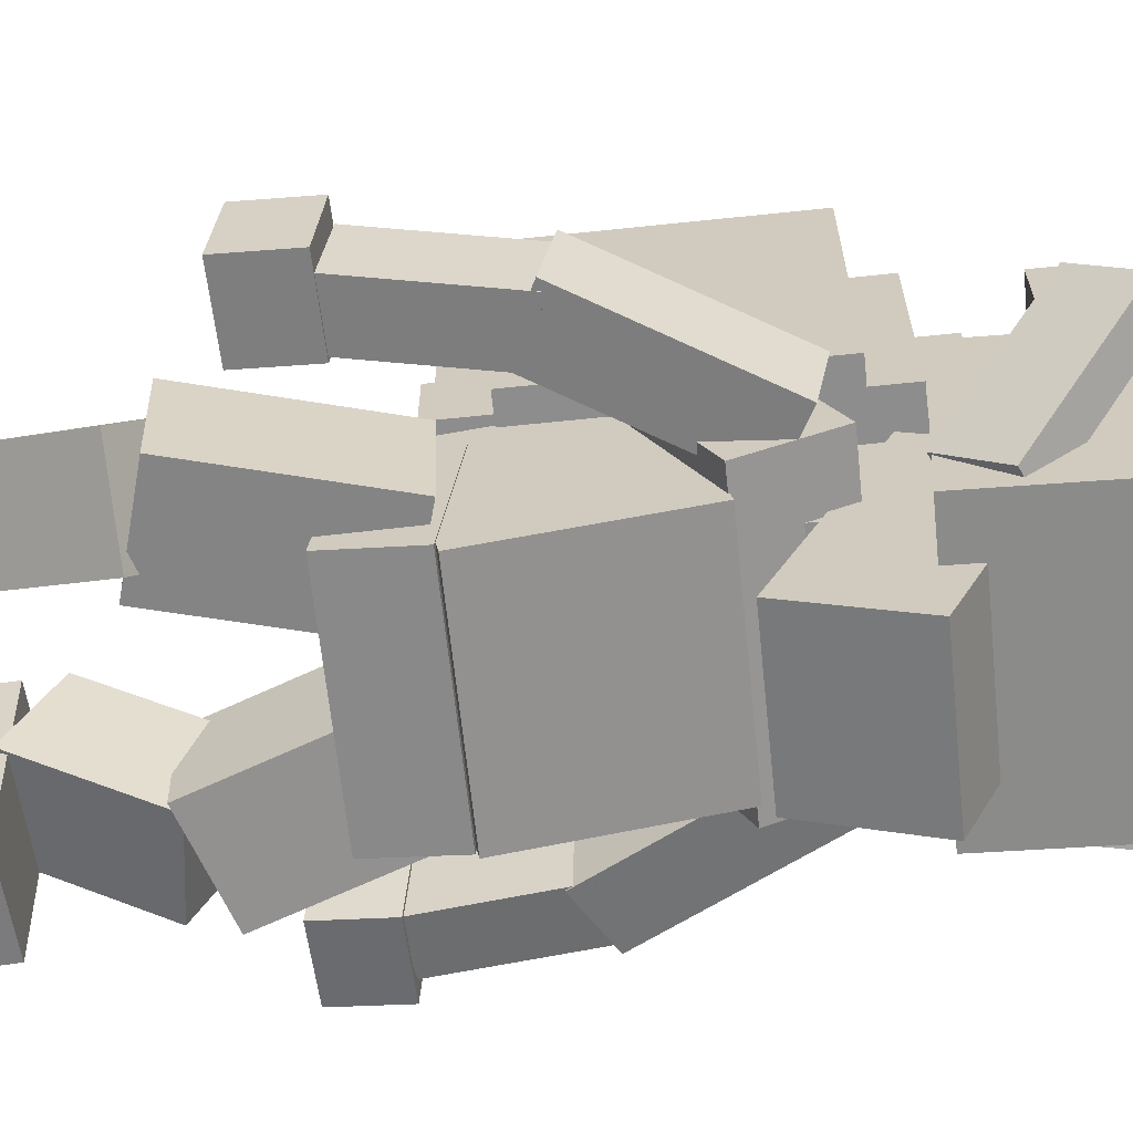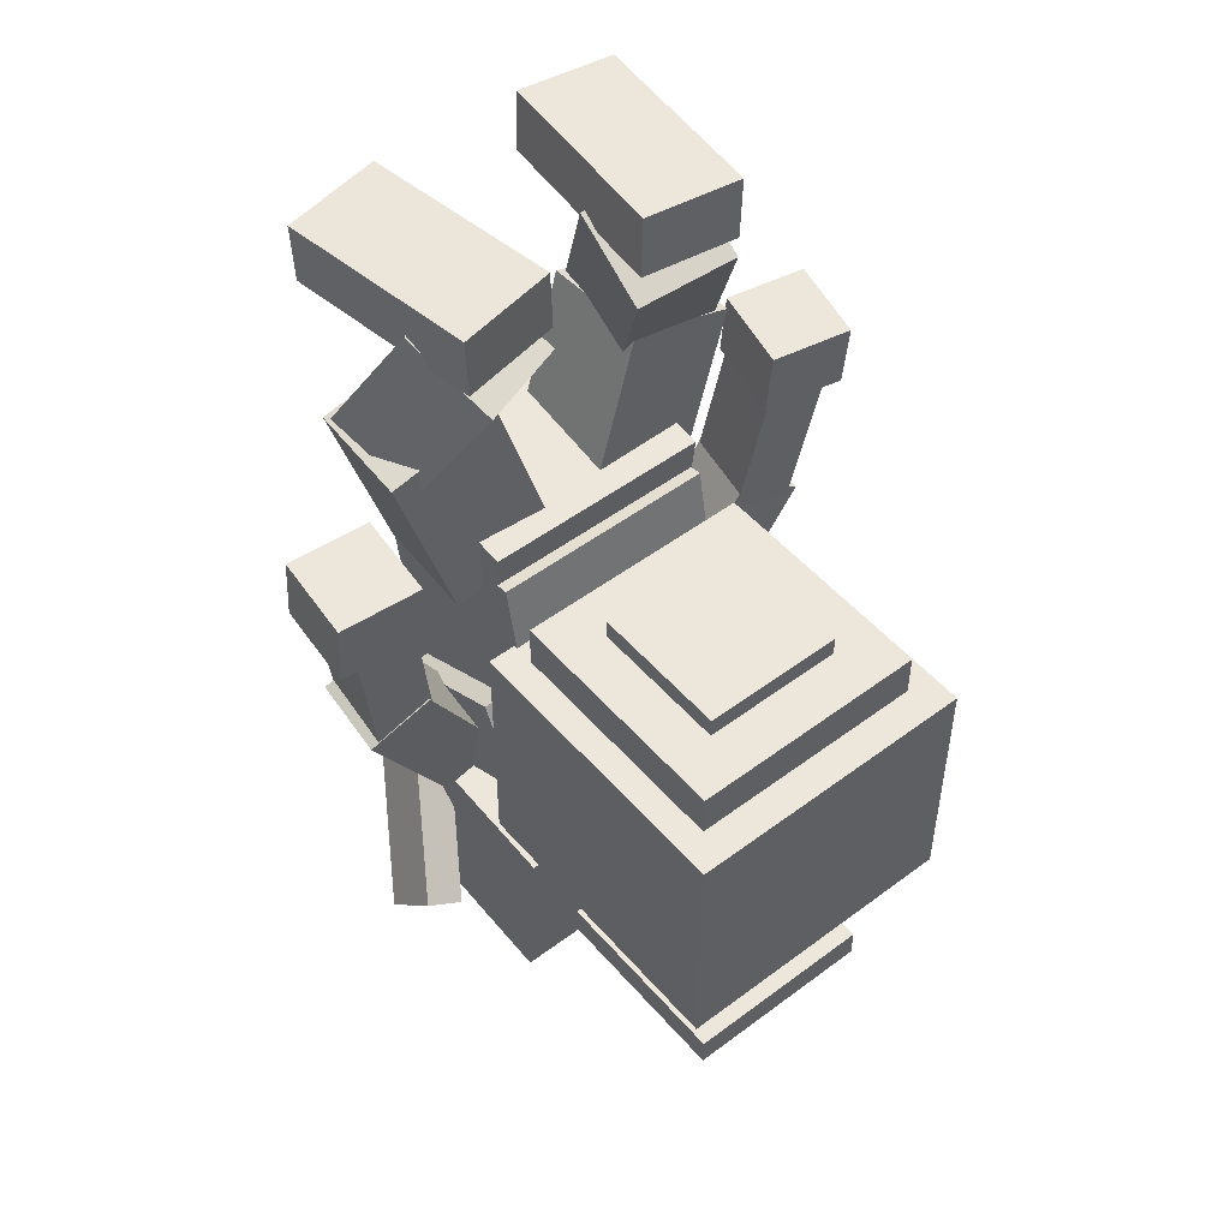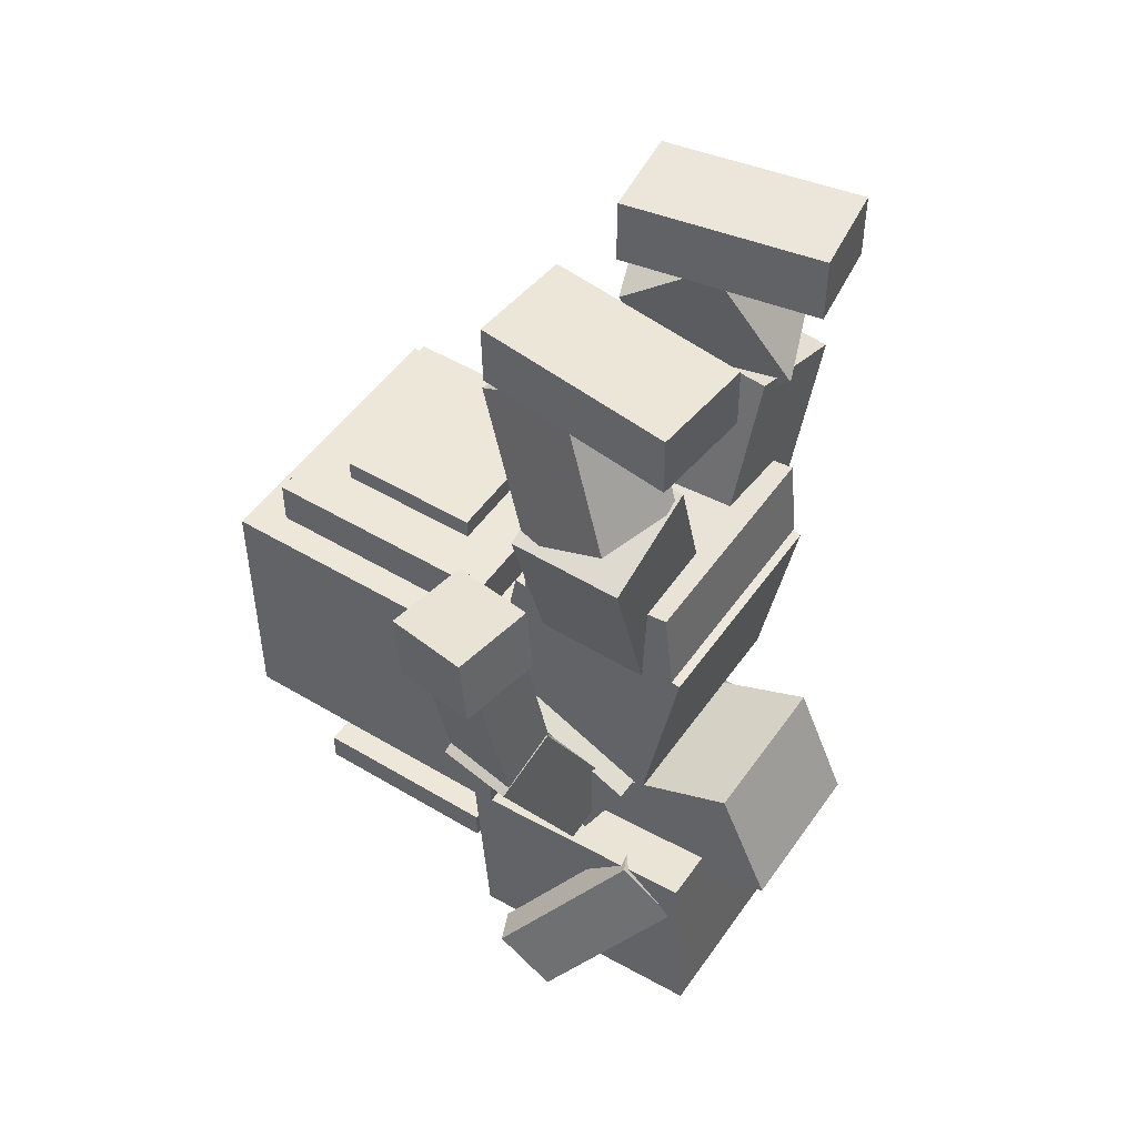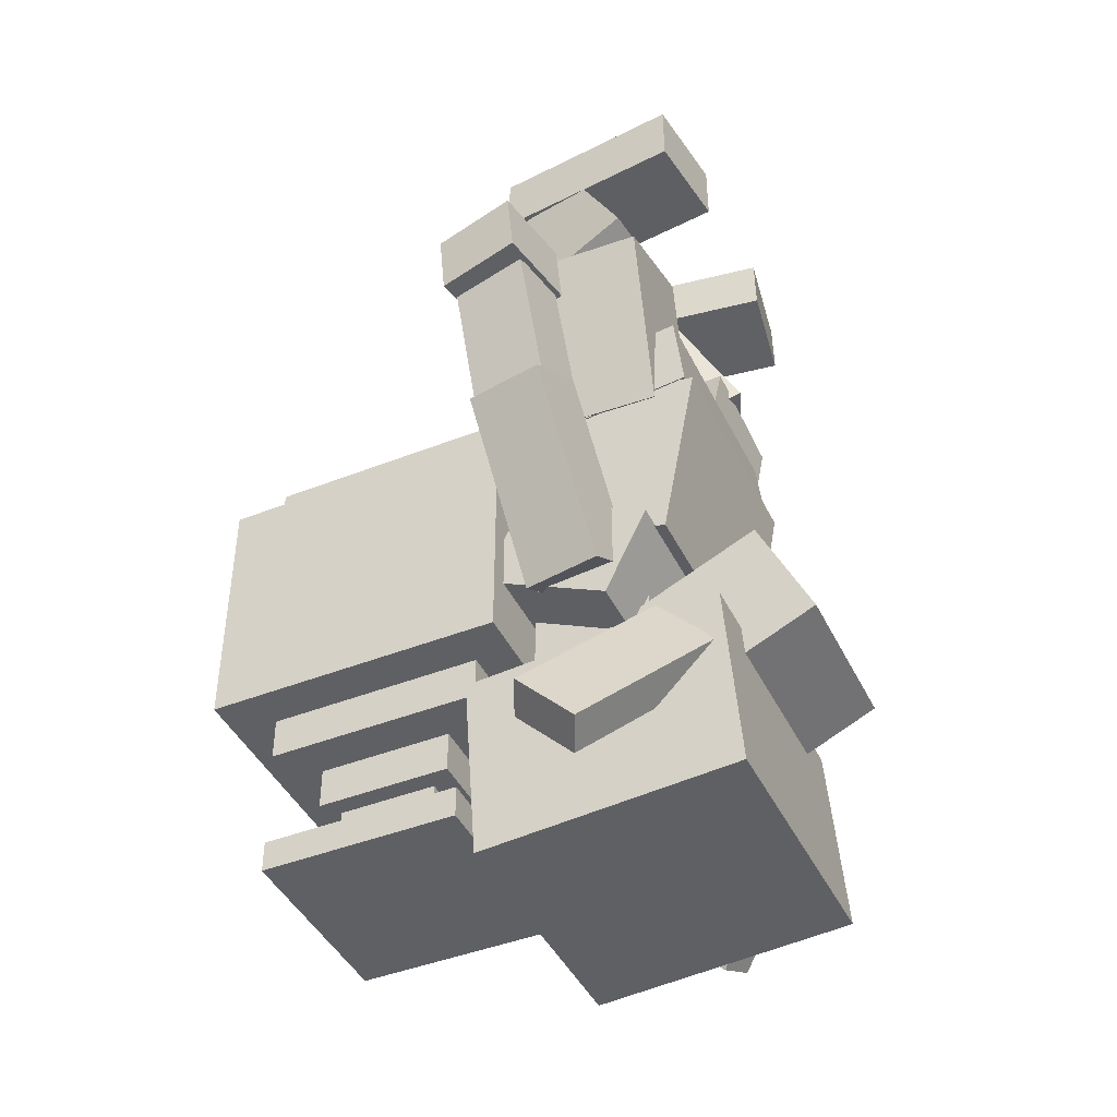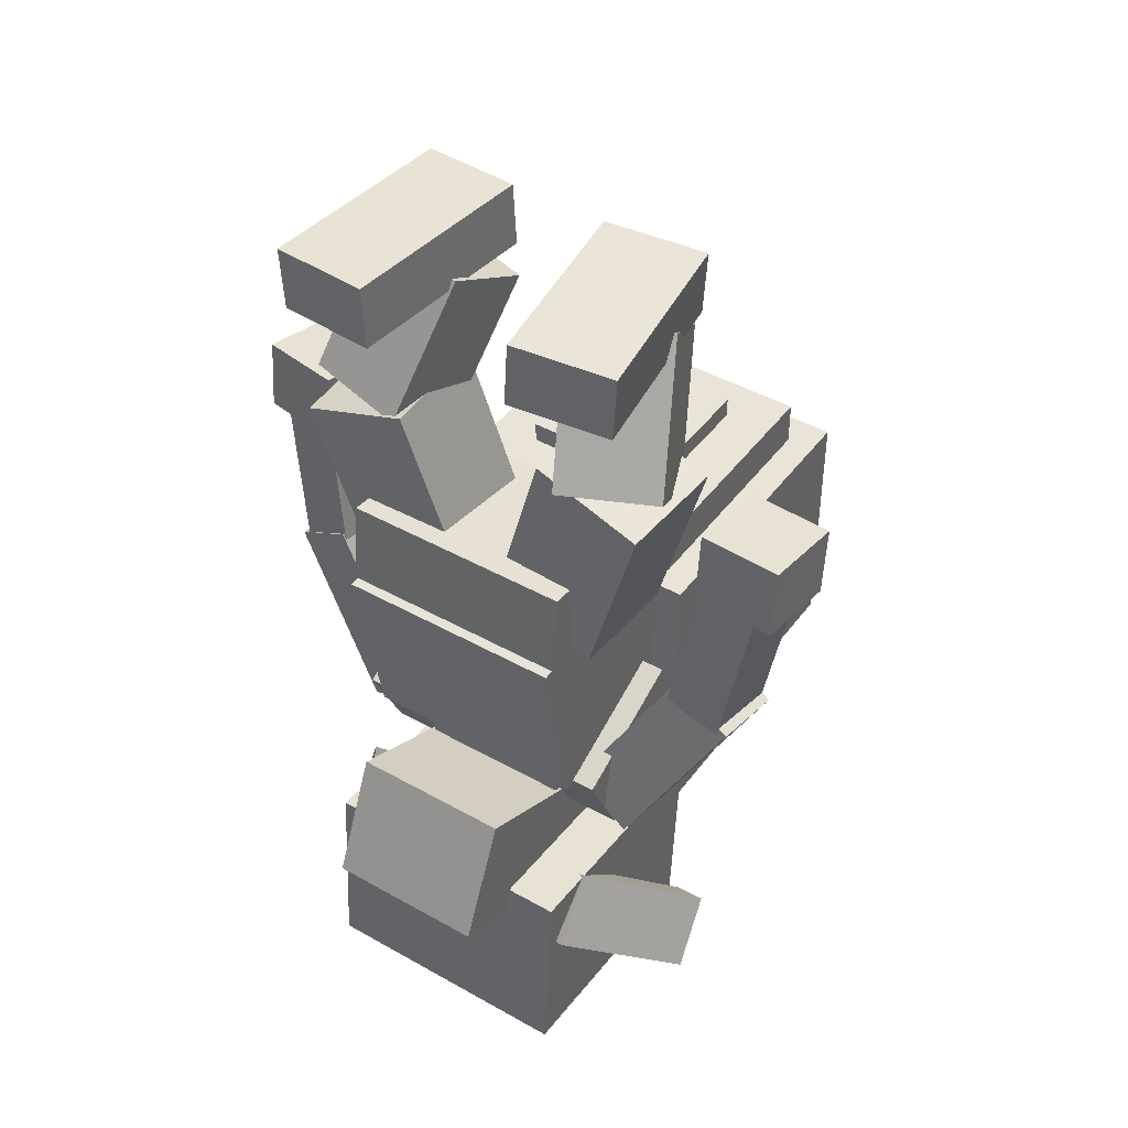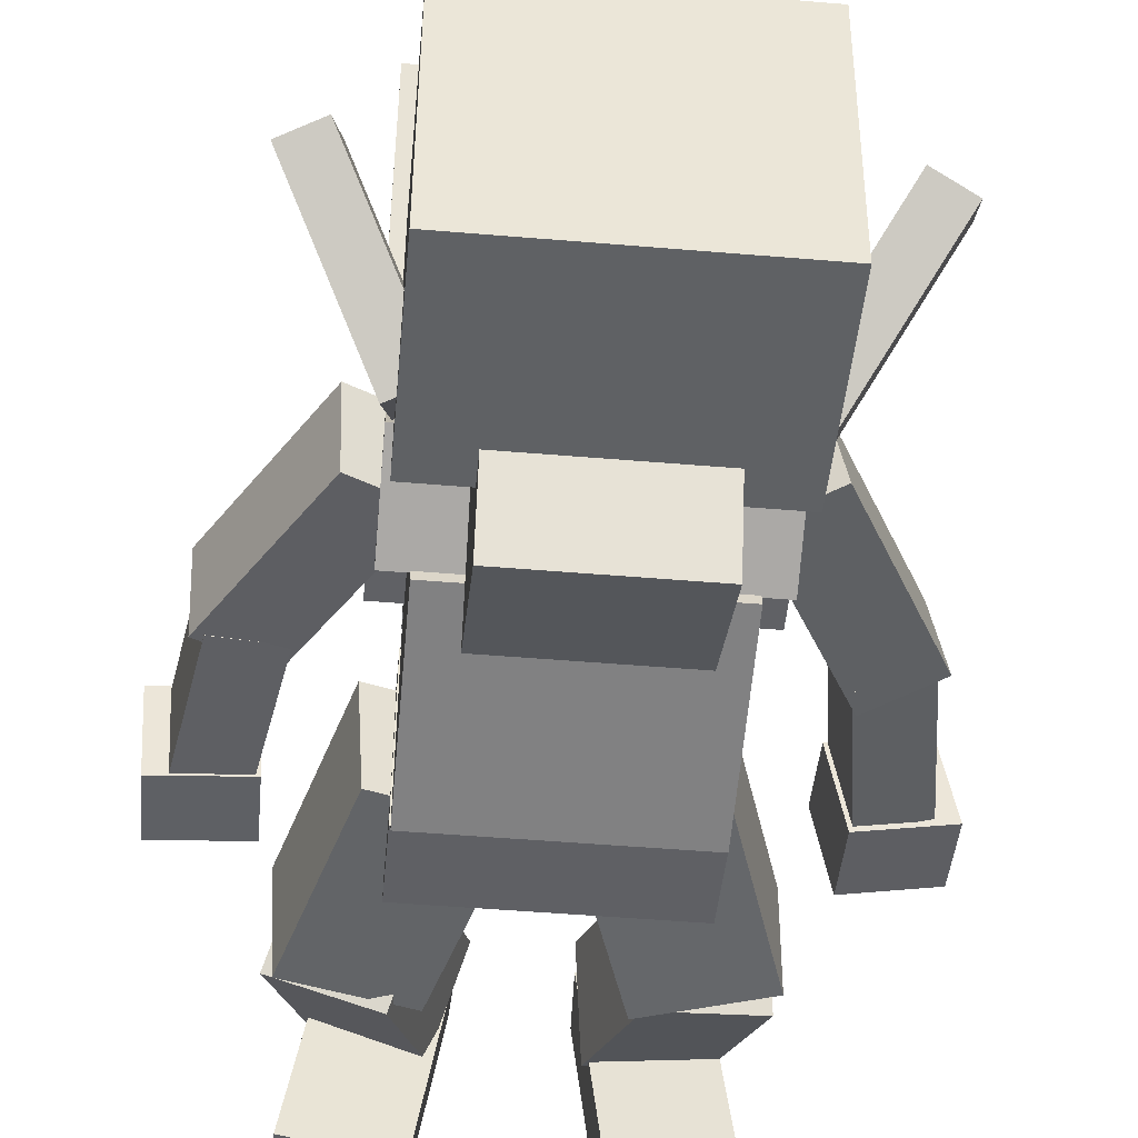
<metadata>
{"format":"obj","ext":"obj","renderer":"f3d","projection":"perspective","resolution":1024,"background":"white","views":[{"elev":-64.7,"azim":96.0,"up":"+Y"},{"elev":50.6,"azim":140.7,"up":"+Z"},{"elev":49.7,"azim":-56.5,"up":"+Z"},{"elev":-43.7,"azim":-65.1,"up":"+Z"},{"elev":43.4,"azim":33.7,"up":"+Z"},{"elev":-49.7,"azim":174.7,"up":"+Y"}]}
</metadata>
<code>
o Cube.025_Cube.028
v 0.06637 0.2105 -0.7637
v 0.06637 0.3576 -0.7637
v -0.08127 0.3576 -0.7637
v -0.08127 0.2105 -0.7637
v 0.06637 0.2105 -0.8186
v 0.06637 0.3577 -0.8185
v -0.08127 0.3577 -0.8185
v -0.08127 0.2105 -0.8186
v 0.1008 0.1808 -0.8763
v 0.1008 0.3966 -0.8762
v -0.1157 0.3966 -0.8762
v -0.1157 0.1808 -0.8763
v 0.1008 0.1808 -0.9109
v 0.1008 0.3966 -0.9109
v -0.1157 0.3966 -0.9109
v -0.1157 0.1808 -0.9109
v 0.07019 0.1964 -0.3772
v 0.07019 0.3511 -0.3772
v -0.08508 0.3511 -0.3772
v -0.08508 0.1964 -0.3772
v 0.07019 0.1964 -0.4307
v 0.07019 0.3512 -0.4307
v -0.08508 0.3512 -0.4307
v -0.08508 0.1964 -0.4307
v 0.05786 0.2243 -0.8506
v 0.05786 0.3545 -0.8506
v -0.07275 0.3545 -0.8506
v -0.07275 0.2243 -0.8506
v 0.05786 0.2243 -0.8813
v 0.05786 0.3545 -0.8813
v -0.07275 0.3545 -0.8813
v -0.07275 0.2243 -0.8813
v 0.04646 0.2354 -0.8106
v 0.04646 0.3428 -0.8106
v -0.06135 0.3428 -0.8106
v -0.06135 0.2354 -0.8106
v 0.04646 0.2354 -0.8507
v 0.04646 0.3429 -0.8506
v -0.06135 0.3429 -0.8506
v -0.06135 0.2354 -0.8507
v 0.1099 0.1588 -0.6861
v 0.1099 0.3927 -0.6861
v -0.1248 0.3927 -0.6861
v -0.1248 0.1588 -0.6861
v 0.1099 0.1588 -0.7734
v 0.1099 0.3927 -0.7733
v -0.1248 0.3927 -0.7733
v -0.1248 0.1588 -0.7734
v 0.1232 0.1441 -0.3996
v 0.1232 0.4044 -0.3996
v -0.138 0.4044 -0.3996
v -0.138 0.1441 -0.3996
v 0.1232 0.1441 -0.4681
v 0.1232 0.4044 -0.468
v -0.138 0.4044 -0.468
v -0.138 0.1441 -0.4681
v 0.1543 0.1179 -0.4487
v 0.1543 0.4414 -0.4487
v -0.1692 0.4414 -0.4487
v -0.1692 0.1179 -0.4487
v 0.1543 0.1179 -0.7267
v 0.1543 0.4414 -0.7266
v -0.1692 0.4414 -0.7266
v -0.1692 0.1179 -0.7267
v 0.1459 -0.05011 -0.4124
v 0.1536 0.06972 -0.4094
v 0.2115 0.06106 -0.2107
v 0.2039 -0.05877 -0.2137
v 0.02851 -0.0435 -0.3779
v 0.03614 0.07633 -0.3749
v 0.09405 0.06767 -0.1762
v 0.08643 -0.05216 -0.1792
v 0.2142 -0.02765 -0.1836
v 0.1841 0.05691 -0.2388
v 0.1466 0.1347 -0.09912
v 0.1767 0.05015 -0.04395
v 0.1141 -0.06659 -0.1888
v 0.08404 0.01798 -0.244
v 0.04656 0.09579 -0.1043
v 0.07661 0.01122 -0.04912
v 0.161 0.122 -0.07044
v 0.164 0.1236 -0.002062
v 0.1982 -0.08749 0.001649
v 0.1951 -0.08918 -0.06674
v 0.05497 0.1049 -0.06536
v 0.05798 0.1066 0.00302
v 0.09212 -0.1046 0.006731
v 0.08912 -0.1062 -0.06165
v -0.04385 0.1071 -0.06311
v -0.04673 0.1062 0.005295
v -0.07075 -0.1063 0.001538
v -0.06786 -0.1054 -0.06687
v -0.1506 0.1192 -0.06745
v -0.1535 0.1183 0.000952
v -0.1775 -0.09417 -0.002805
v -0.1746 -0.09329 -0.07121
v -0.08407 -0.05615 -0.1992
v -0.07486 0.0379 -0.2458
v -0.0408 0.1065 -0.1005
v -0.05001 0.01245 -0.05394
v -0.1888 -0.03797 -0.1832
v -0.1796 0.05607 -0.2298
v -0.1456 0.1247 -0.08453
v -0.1548 0.03062 -0.03796
v -0.008135 -0.04759 -0.3854
v -0.00999 0.07241 -0.3805
v -0.07561 0.06353 -0.1843
v -0.07376 -0.05647 -0.1891
v -0.1244 -0.04783 -0.4242
v -0.1262 0.07217 -0.4194
v -0.1919 0.06329 -0.2231
v -0.19 -0.05671 -0.2279
v 0.1245 -0.07361 -0.3196
v 0.1245 0.09867 -0.3385
v -0.1245 0.09867 -0.3385
v -0.1245 -0.07361 -0.3196
v 0.1245 -0.0835 -0.4097
v 0.1245 0.08878 -0.4286
v -0.1245 0.08878 -0.4286
v -0.1245 -0.0835 -0.4097
v 0.1131 0.07197 -0.6636
v 0.1091 -0.01081 -0.6485
v 0.2119 0.01806 -0.4617
v 0.216 0.1008 -0.4767
v 0.1805 0.0622 -0.6991
v 0.1764 -0.02059 -0.6841
v 0.2793 0.00828 -0.4972
v 0.2833 0.09106 -0.5123
v 0.2096 0.09678 -0.5012
v 0.2039 0.01335 -0.4911
v 0.2282 0.03085 -0.3325
v 0.234 0.1143 -0.3426
v 0.2737 0.09124 -0.5104
v 0.268 0.007809 -0.5003
v 0.2923 0.02531 -0.3417
v 0.2981 0.1087 -0.3518
v 0.2291 0.119 -0.3509
v 0.2226 0.02792 -0.3424
v 0.2224 0.03502 -0.266
v 0.2288 0.1261 -0.2744
v 0.3195 0.1127 -0.35
v 0.313 0.02159 -0.3415
v 0.3127 0.02869 -0.2651
v 0.3192 0.1198 -0.2735
v -0.2295 0.01401 -0.3385
v -0.213 0.1038 -0.347
v -0.2127 0.111 -0.2705
v -0.2292 0.02115 -0.2621
v -0.3186 0.03026 -0.3397
v -0.3021 0.1201 -0.3482
v -0.3018 0.1272 -0.2717
v -0.3183 0.03739 -0.2633
v -0.2092 0.005866 -0.4901
v -0.1943 0.08859 -0.4955
v -0.2187 0.1034 -0.3367
v -0.2337 0.02068 -0.3313
v -0.2724 0.0166 -0.5009
v -0.2574 0.09932 -0.5063
v -0.2819 0.1141 -0.3474
v -0.2969 0.03142 -0.342
v -0.1123 -0.01042 -0.6533
v -0.09897 0.07276 -0.6538
v -0.2025 0.09029 -0.4659
v -0.2158 0.007108 -0.4654
v -0.1785 -5.5e-05 -0.6908
v -0.1652 0.08313 -0.6912
v -0.2687 0.1007 -0.5033
v -0.282 0.01748 -0.5029
v -0.1498 -0.04965 -0.7525
v -0.2383 0.05937 -0.8762
v -0.2294 0.001895 -0.9332
v -0.141 -0.1071 -0.8095
v -0.1124 -0.03244 -0.7641
v -0.2009 0.07658 -0.8878
v -0.1921 0.0191 -0.9448
v -0.1036 -0.08992 -0.8211
v 0.106 -0.03995 -0.7721
v 0.1888 0.08488 -0.8852
v 0.1976 0.0274 -0.9422
v 0.1148 -0.09743 -0.8291
v 0.144 -0.05032 -0.7558
v 0.2267 0.07451 -0.8689
v 0.2356 0.01703 -0.9259
v 0.1528 -0.1078 -0.8128
v 0.08639 -0.136 -0.6284
v 0.08639 0.1235 -0.7448
v -0.08639 0.1235 -0.7448
v -0.08639 -0.136 -0.6284
v 0.08639 -0.1924 -0.7541
v 0.08639 0.06706 -0.8706
v -0.08639 0.06706 -0.8706
v -0.08639 -0.1924 -0.7541
v 0.1424 -0.1138 -0.7545
v 0.1424 0.1604 -0.7741
v -0.1424 0.1604 -0.7741
v -0.1424 -0.1138 -0.7545
v 0.1424 -0.1289 -0.9655
v 0.1424 0.1453 -0.9851
v -0.1424 0.1453 -0.9851
v -0.1424 -0.1289 -0.9655
v 0.1482 -0.04204 -0.6161
v 0.1482 0.09666 -0.549
v -0.1482 0.09666 -0.549
v -0.1482 -0.04204 -0.6161
v 0.1482 0.003999 -0.7113
v 0.1482 0.1427 -0.6442
v -0.1482 0.1427 -0.6442
v -0.1482 0.003999 -0.7113
v 0.1232 -0.09217 -0.4132
v 0.1232 0.1082 -0.3754
v -0.1232 0.1082 -0.3754
v -0.1232 -0.09217 -0.4132
v 0.1232 -0.05323 -0.6196
v 0.1232 0.1472 -0.5818
v -0.1232 0.1472 -0.5818
v -0.1232 -0.05323 -0.6196
v 0.08313 -0.01675 -0.6403
v 0.08313 0.1122 -0.6399
v -0.08313 0.1122 -0.6399
v -0.08313 -0.01675 -0.6403
v 0.08313 -0.01639 -0.8028
v 0.08313 0.1126 -0.8023
v -0.08313 0.1126 -0.8023
v -0.08313 -0.01639 -0.8028
f 2 1 5
f 2 5 6
f 6 7 3
f 6 3 2
f 7 8 4
f 7 4 3
f 1 4 8
f 1 8 5
f 1 2 3
f 1 3 4
f 8 7 6
f 8 6 5
f 13 14 10
f 13 10 9
f 14 15 11
f 14 11 10
f 15 16 12
f 15 12 11
f 16 13 9
f 16 9 12
f 9 10 11
f 9 11 12
f 16 15 14
f 16 14 13
f 21 22 18
f 21 18 17
f 22 23 19
f 22 19 18
f 23 24 20
f 23 20 19
f 24 21 17
f 24 17 20
f 17 18 19
f 17 19 20
f 24 23 22
f 24 22 21
f 29 30 26
f 29 26 25
f 30 31 27
f 30 27 26
f 31 32 28
f 31 28 27
f 32 29 25
f 32 25 28
f 25 26 27
f 25 27 28
f 32 31 30
f 32 30 29
f 37 38 34
f 37 34 33
f 38 39 35
f 38 35 34
f 39 40 36
f 39 36 35
f 40 37 33
f 40 33 36
f 33 34 35
f 33 35 36
f 40 39 38
f 40 38 37
f 45 46 42
f 45 42 41
f 46 47 43
f 46 43 42
f 47 48 44
f 47 44 43
f 48 45 41
f 48 41 44
f 41 42 43
f 41 43 44
f 48 47 46
f 48 46 45
f 53 54 50
f 53 50 49
f 54 55 51
f 54 51 50
f 55 56 52
f 55 52 51
f 56 53 49
f 56 49 52
f 49 50 51
f 49 51 52
f 56 55 54
f 56 54 53
f 61 62 58
f 61 58 57
f 62 63 59
f 62 59 58
f 63 64 60
f 63 60 59
f 64 61 57
f 64 57 60
f 57 58 59
f 57 59 60
f 64 63 62
f 64 62 61
f 69 70 66
f 69 66 65
f 70 71 67
f 70 67 66
f 71 72 68
f 71 68 67
f 72 69 65
f 72 65 68
f 65 66 67
f 65 67 68
f 72 71 70
f 72 70 69
f 77 78 74
f 77 74 73
f 78 79 75
f 78 75 74
f 79 80 76
f 79 76 75
f 80 77 73
f 80 73 76
f 73 74 75
f 73 75 76
f 80 79 78
f 80 78 77
f 85 86 82
f 85 82 81
f 86 87 83
f 86 83 82
f 87 88 84
f 87 84 83
f 88 85 81
f 88 81 84
f 81 82 83
f 81 83 84
f 88 87 86
f 88 86 85
f 93 94 90
f 93 90 89
f 94 95 91
f 94 91 90
f 95 96 92
f 95 92 91
f 96 93 89
f 96 89 92
f 89 90 91
f 89 91 92
f 96 95 94
f 96 94 93
f 101 102 98
f 101 98 97
f 102 103 99
f 102 99 98
f 103 104 100
f 103 100 99
f 104 101 97
f 104 97 100
f 97 98 99
f 97 99 100
f 104 103 102
f 104 102 101
f 109 110 106
f 109 106 105
f 110 111 107
f 110 107 106
f 111 112 108
f 111 108 107
f 112 109 105
f 112 105 108
f 105 106 107
f 105 107 108
f 112 111 110
f 112 110 109
f 117 118 114
f 117 114 113
f 118 119 115
f 118 115 114
f 119 120 116
f 119 116 115
f 120 117 113
f 120 113 116
f 113 114 115
f 113 115 116
f 120 119 118
f 120 118 117
f 125 126 122
f 125 122 121
f 126 127 123
f 126 123 122
f 127 128 124
f 127 124 123
f 128 125 121
f 128 121 124
f 121 122 123
f 121 123 124
f 128 127 126
f 128 126 125
f 133 134 130
f 133 130 129
f 134 135 131
f 134 131 130
f 135 136 132
f 135 132 131
f 136 133 129
f 136 129 132
f 129 130 131
f 129 131 132
f 136 135 134
f 136 134 133
f 141 142 138
f 141 138 137
f 142 143 139
f 142 139 138
f 143 144 140
f 143 140 139
f 144 141 137
f 144 137 140
f 137 138 139
f 137 139 140
f 144 143 142
f 144 142 141
f 149 150 146
f 149 146 145
f 150 151 147
f 150 147 146
f 151 152 148
f 151 148 147
f 152 149 145
f 152 145 148
f 145 146 147
f 145 147 148
f 152 151 150
f 152 150 149
f 157 158 154
f 157 154 153
f 158 159 155
f 158 155 154
f 159 160 156
f 159 156 155
f 160 157 153
f 160 153 156
f 153 154 155
f 153 155 156
f 160 159 158
f 160 158 157
f 165 166 162
f 165 162 161
f 166 167 163
f 166 163 162
f 167 168 164
f 167 164 163
f 168 165 161
f 168 161 164
f 161 162 163
f 161 163 164
f 168 167 166
f 168 166 165
f 173 174 170
f 173 170 169
f 174 175 171
f 174 171 170
f 175 176 172
f 175 172 171
f 176 173 169
f 176 169 172
f 169 170 171
f 169 171 172
f 176 175 174
f 176 174 173
f 181 182 178
f 181 178 177
f 182 183 179
f 182 179 178
f 183 184 180
f 183 180 179
f 184 181 177
f 184 177 180
f 177 178 179
f 177 179 180
f 184 183 182
f 184 182 181
f 189 190 186
f 189 186 185
f 190 191 187
f 190 187 186
f 191 192 188
f 191 188 187
f 192 189 185
f 192 185 188
f 185 186 187
f 185 187 188
f 192 191 190
f 192 190 189
f 197 198 194
f 197 194 193
f 198 199 195
f 198 195 194
f 199 200 196
f 199 196 195
f 200 197 193
f 200 193 196
f 193 194 195
f 193 195 196
f 200 199 198
f 200 198 197
f 205 206 202
f 205 202 201
f 206 207 203
f 206 203 202
f 207 208 204
f 207 204 203
f 208 205 201
f 208 201 204
f 201 202 203
f 201 203 204
f 208 207 206
f 208 206 205
f 213 214 210
f 213 210 209
f 214 215 211
f 214 211 210
f 215 216 212
f 215 212 211
f 216 213 209
f 216 209 212
f 209 210 211
f 209 211 212
f 216 215 214
f 216 214 213
f 221 222 218
f 221 218 217
f 222 223 219
f 222 219 218
f 223 224 220
f 223 220 219
f 224 221 217
f 224 217 220
f 217 218 219
f 217 219 220
f 224 223 222
f 224 222 221

</code>
